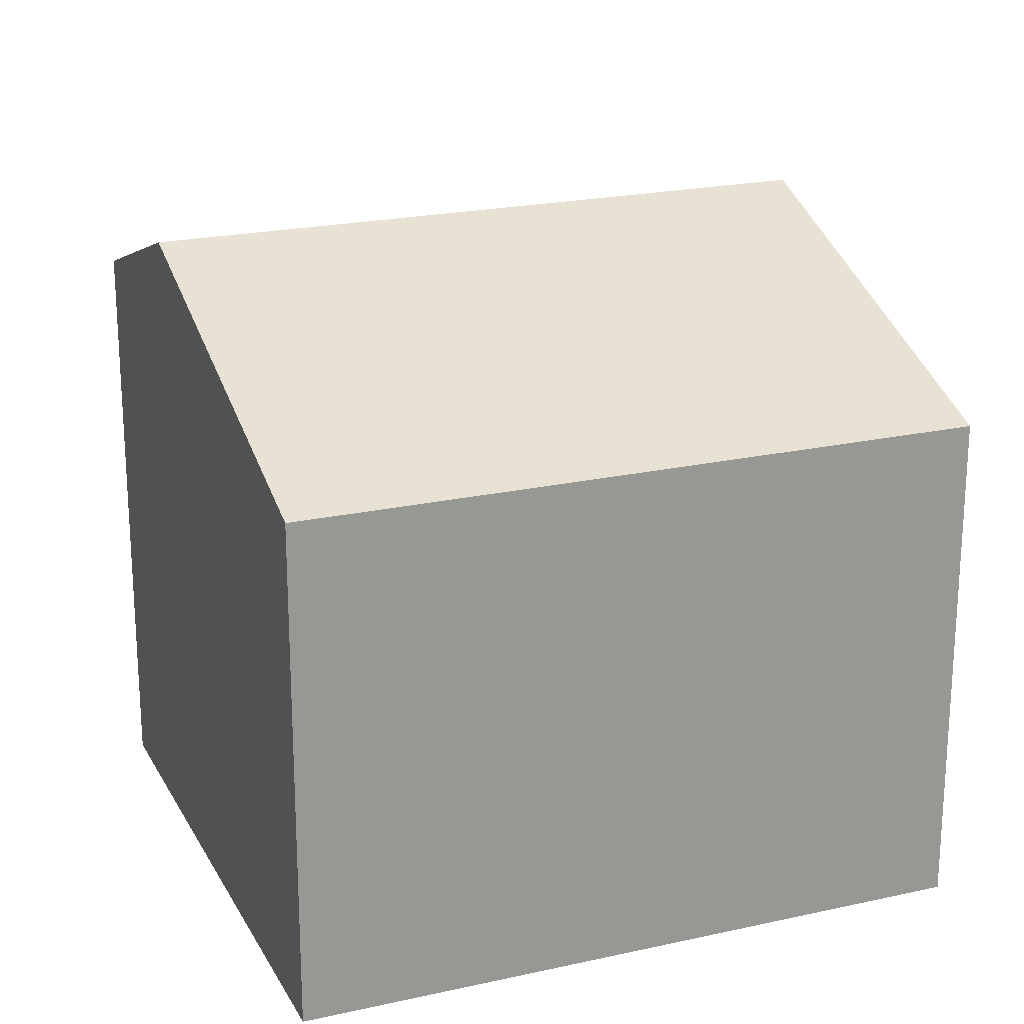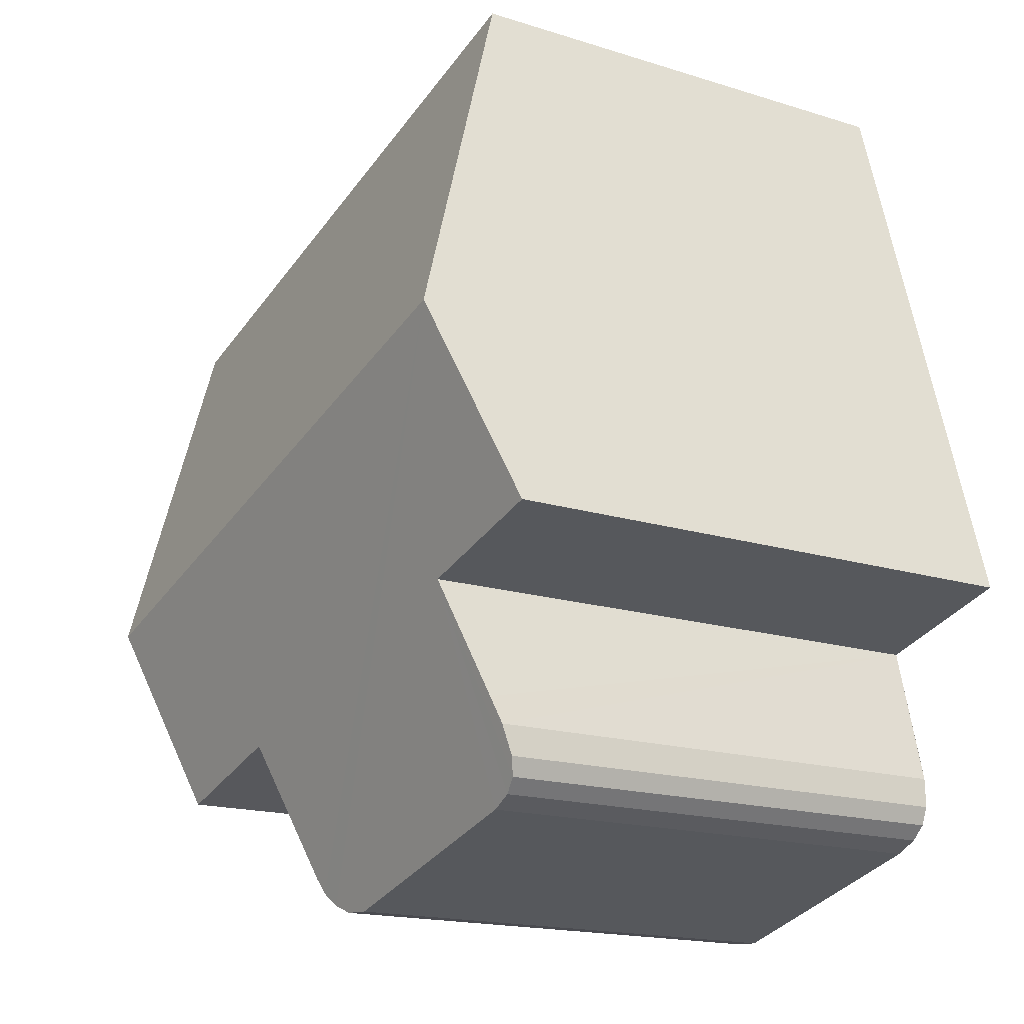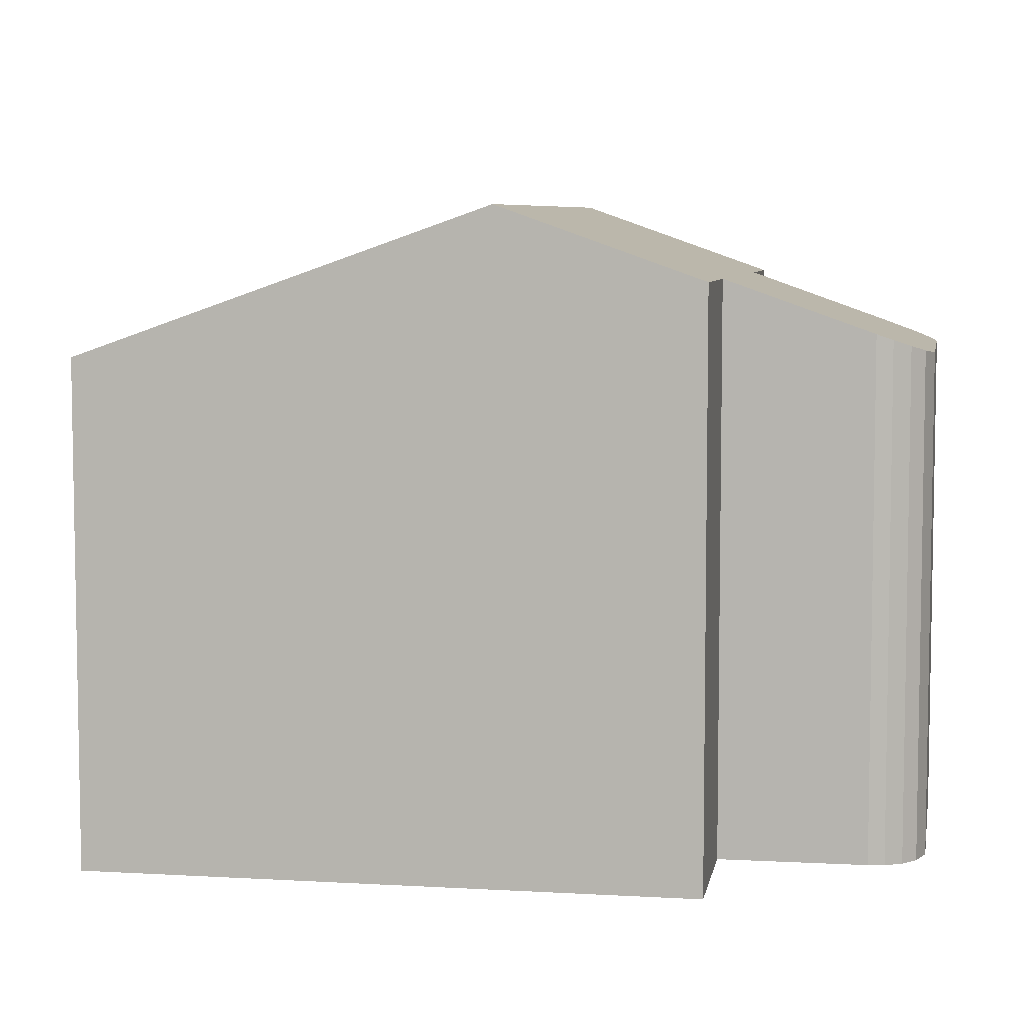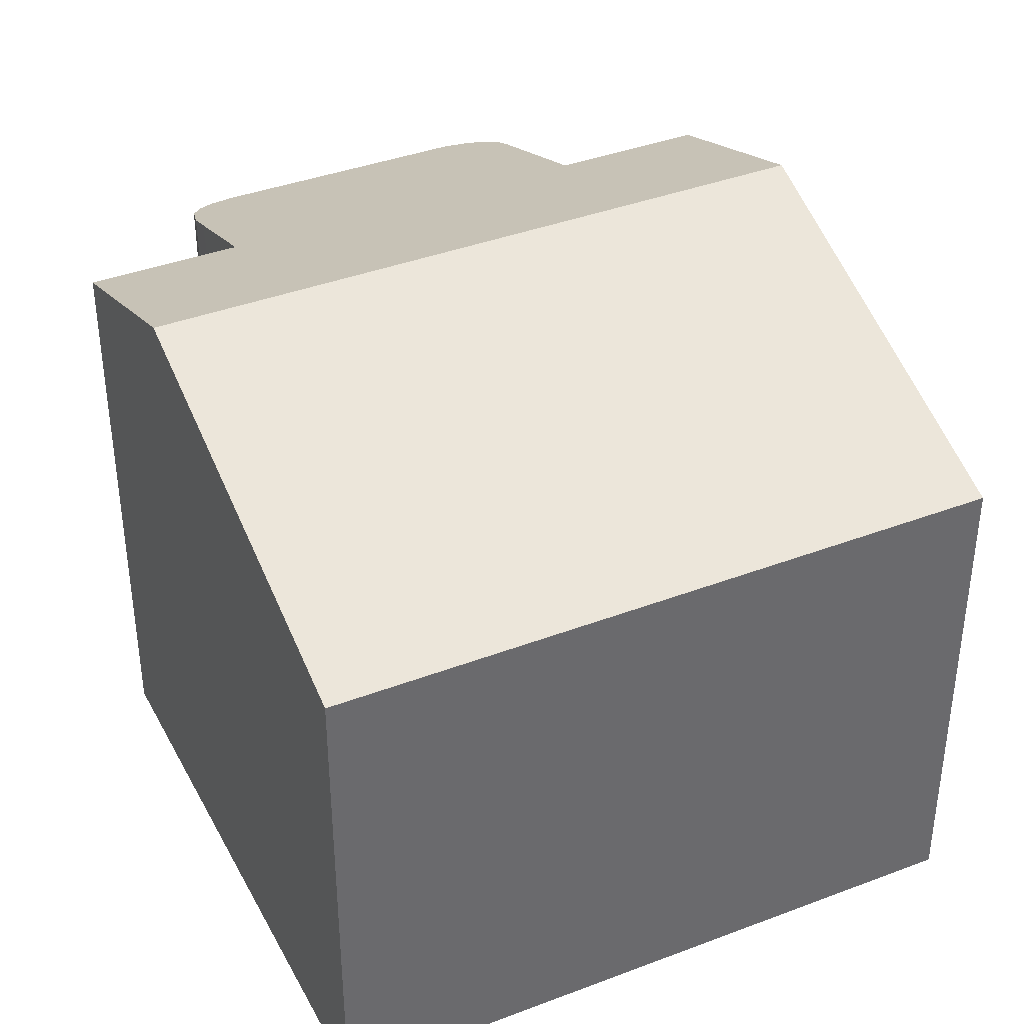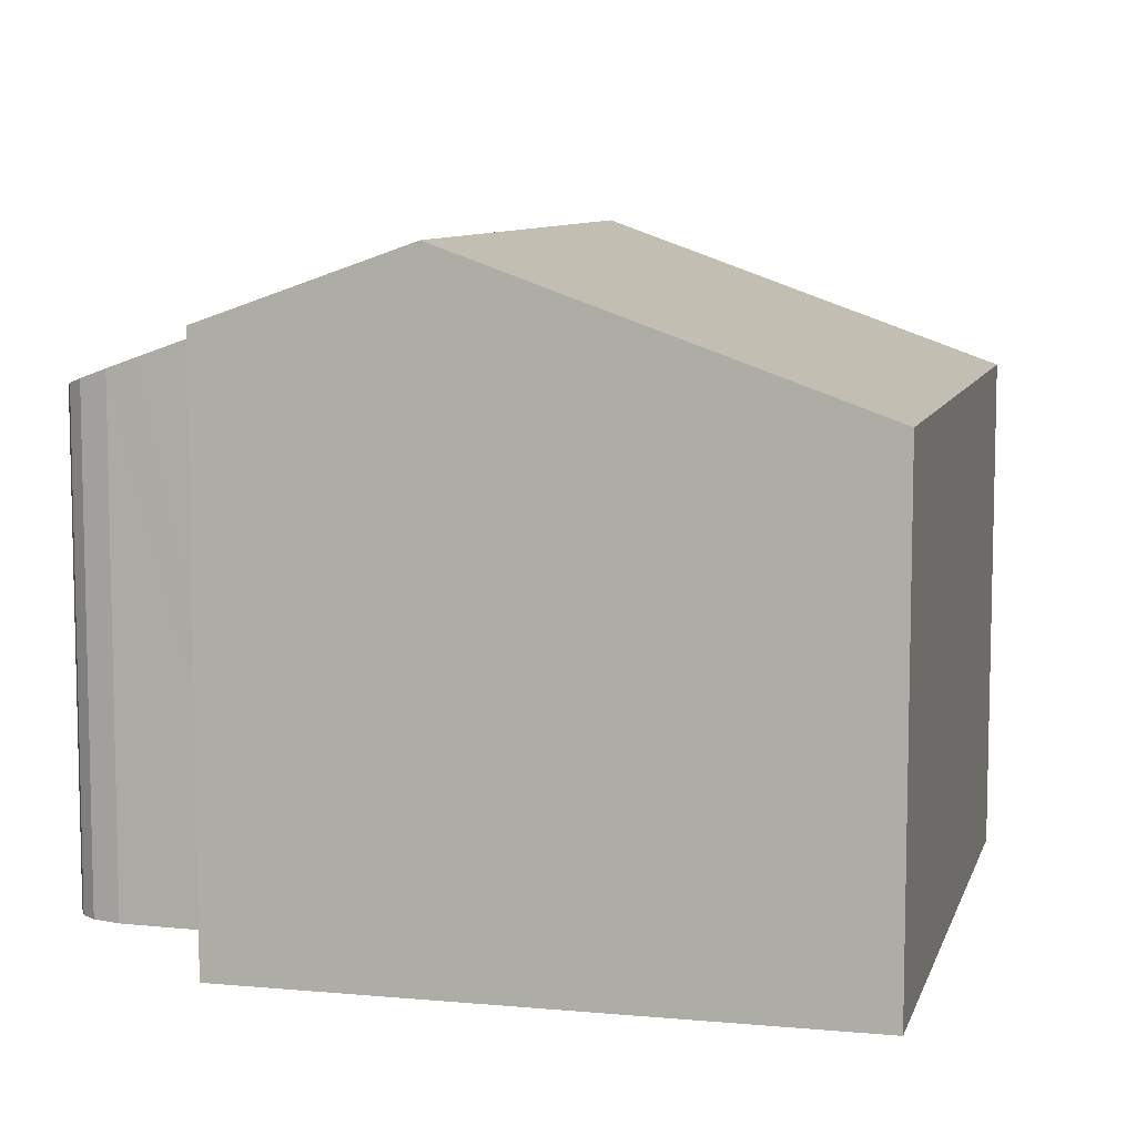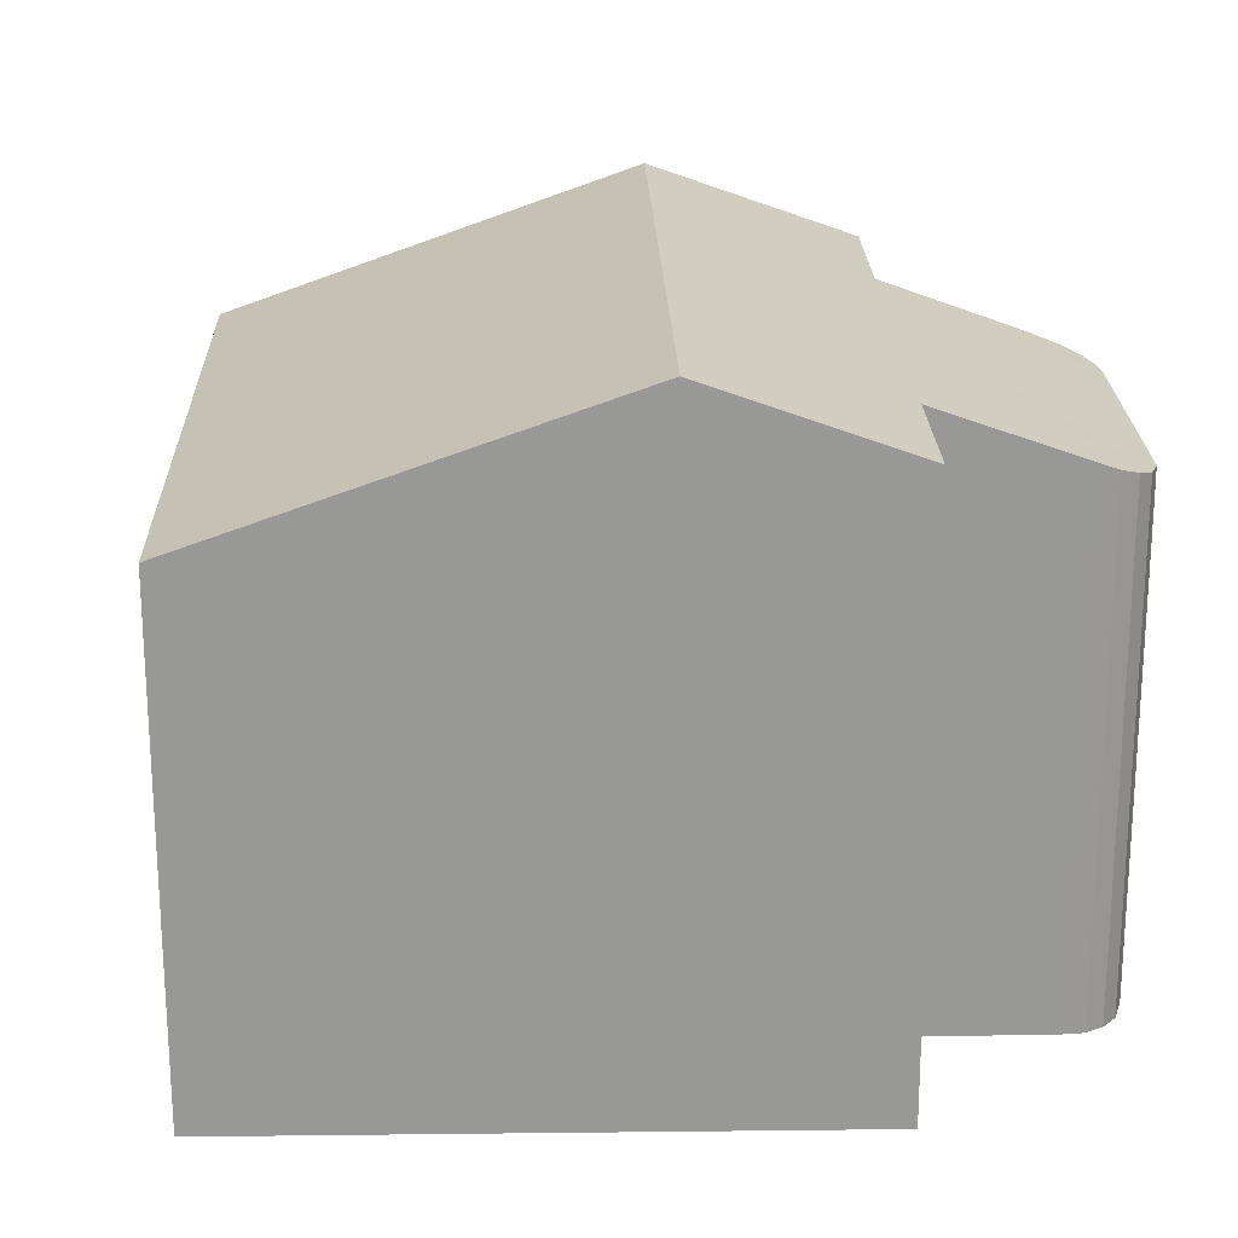
<metadata>
{"format":"obj","ext":"obj","renderer":"f3d","projection":"perspective","resolution":1024,"background":"white","views":[{"elev":21.5,"azim":-5.8,"up":"+Y"},{"elev":-17.0,"azim":-122.4,"up":"+Z"},{"elev":6.6,"azim":115.1,"up":"+Y"},{"elev":39.0,"azim":-9.7,"up":"+Y"},{"elev":8.5,"azim":-60.1,"up":"+Y"},{"elev":21.7,"azim":104.0,"up":"+Y"}]}
</metadata>
<code>
v  2.269 6.748 7.962
v  9.631 8.696 0.165
v  0.761 8.696 2.67
v  11.07 6.748 5.476
v  1.527 6.892 -2.841
v  2.005 7.719 -0.549
v  1.625 6.818 -3.086
v  1.622 7.157 -2.09
v  1.539 7.029 -2.441
v  8.927 7.743 -2.433
v  6.958 7.74 -1.886
v  6.408 7.033 -3.806
v  6.323 6.955 -4.01
v  6.135 6.874 -4.196
v  5.88 6.809 -4.314
v  5.514 6.767 -4.334
v  2.138 6.754 -3.419
v  1.822 6.773 -3.272
v  0 7.713 4.723e-16
v  1.527 1.74e-16 -2.841
v  1.625 1.89e-16 -3.086
v  1.539 1.495e-16 -2.441
v  2.005 3.362e-17 -0.549
v  1.622 1.28e-16 -2.09
v  0 0 0
v  2.269 -4.875e-16 7.962
v  0.761 -1.635e-16 2.67
v  8.927 1.49e-16 -2.433
v  6.958 1.155e-16 -1.886
v  5.88 2.642e-16 -4.314
v  5.514 2.654e-16 -4.334
v  2.138 2.094e-16 -3.419
v  11.07 -3.353e-16 5.476
v  9.631 -1.01e-17 0.165
v  6.408 2.331e-16 -3.806
v  6.323 2.455e-16 -4.01
v  6.135 2.569e-16 -4.196
v  1.822 2.004e-16 -3.272
g defaultobject
f 1 2 3
f 2 1 4
f 5 6 7
f 6 5 8
f 8 5 9
f 10 3 2
f 3 10 11
f 3 11 12
f 3 12 13
f 3 13 14
f 3 14 15
f 3 15 16
f 3 16 6
f 6 16 17
f 6 17 18
f 6 18 7
f 3 6 19
f 7 20 5
f 20 7 21
f 5 22 9
f 22 5 20
f 8 23 6
f 23 8 9
f 23 9 22
f 23 22 24
f 25 3 19
f 3 25 1
f 1 25 26
f 26 25 27
f 23 19 6
f 19 23 25
f 28 11 10
f 11 28 29
f 30 16 15
f 16 30 31
f 31 17 16
f 17 31 32
f 26 4 1
f 4 26 33
f 33 2 4
f 2 33 10
f 10 33 28
f 28 33 34
f 29 12 11
f 12 29 35
f 35 13 12
f 13 35 36
f 36 14 13
f 14 36 37
f 37 15 14
f 15 37 30
f 18 21 7
f 21 18 38
f 17 38 18
f 38 17 32
f 34 29 28
f 29 34 33
f 29 33 32
f 32 33 38
f 38 33 21
f 21 33 20
f 20 33 23
f 23 33 26
f 20 23 22
f 22 23 24
f 23 26 27
f 23 27 25
f 36 30 37
f 30 36 35
f 30 35 31
f 31 35 29
f 31 29 32

</code>
